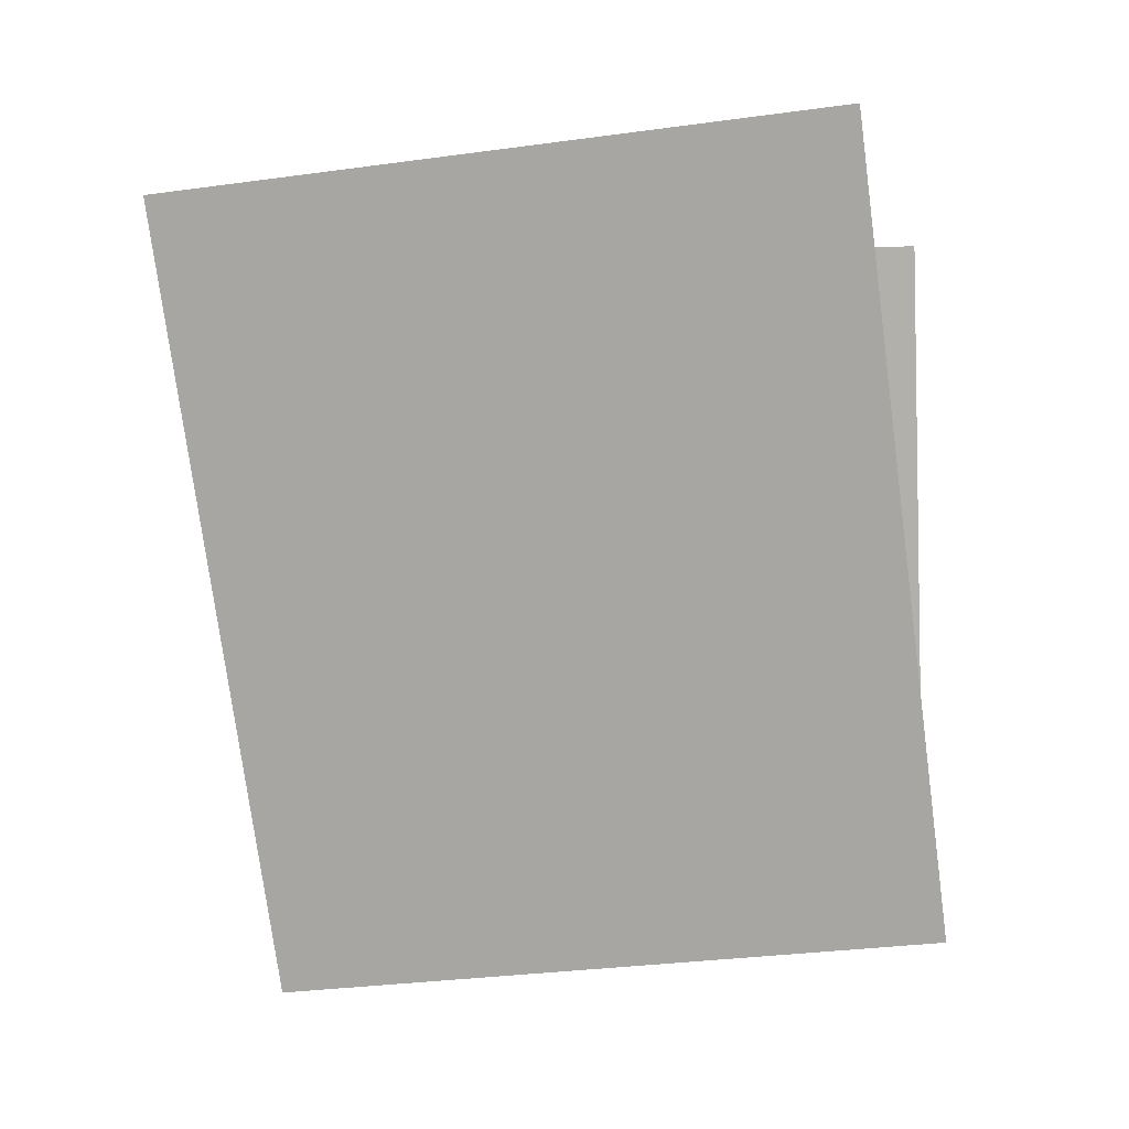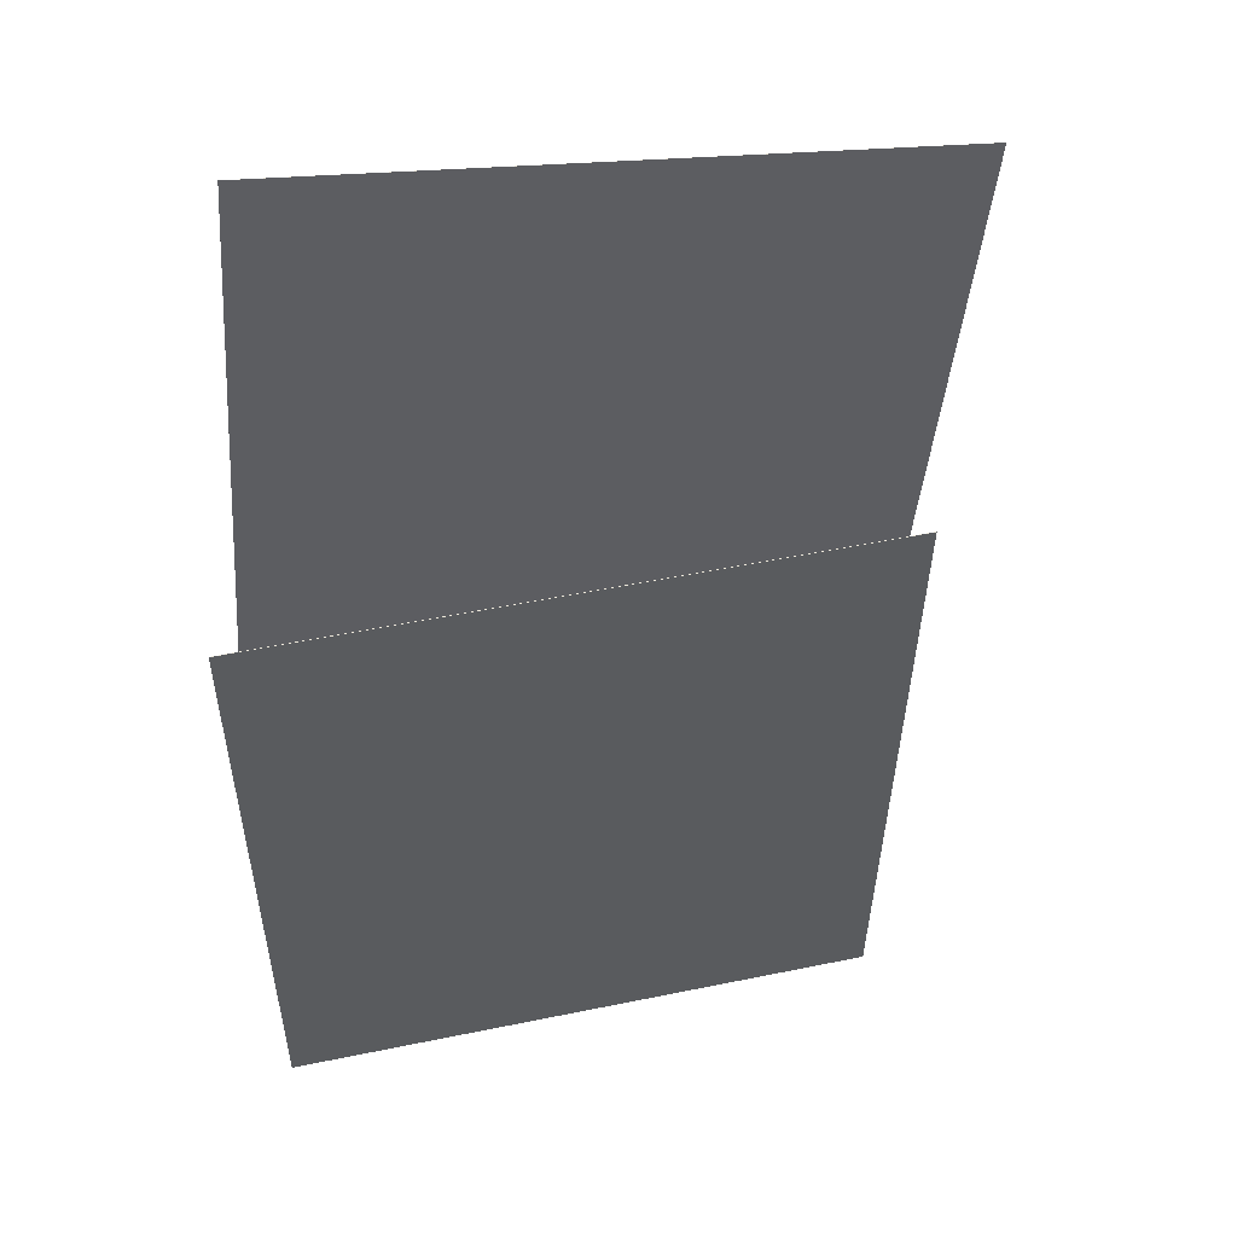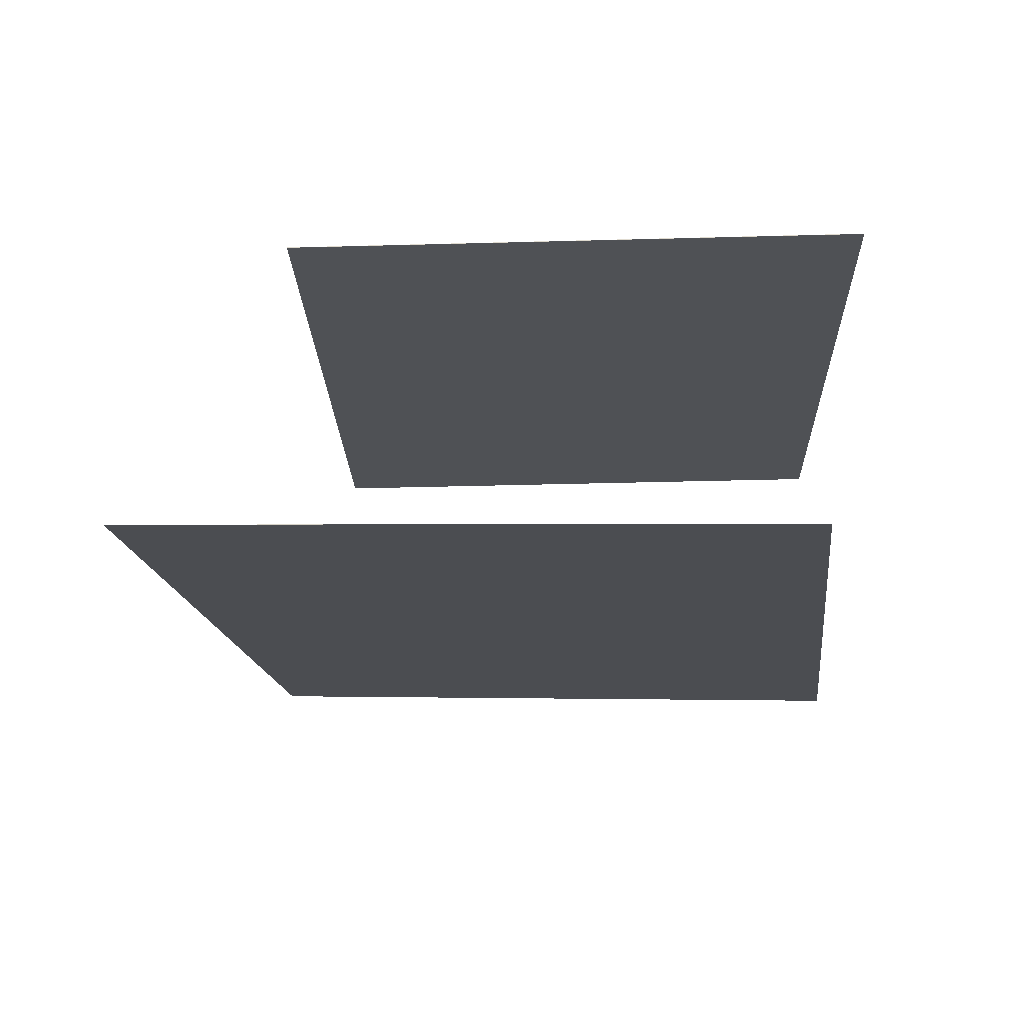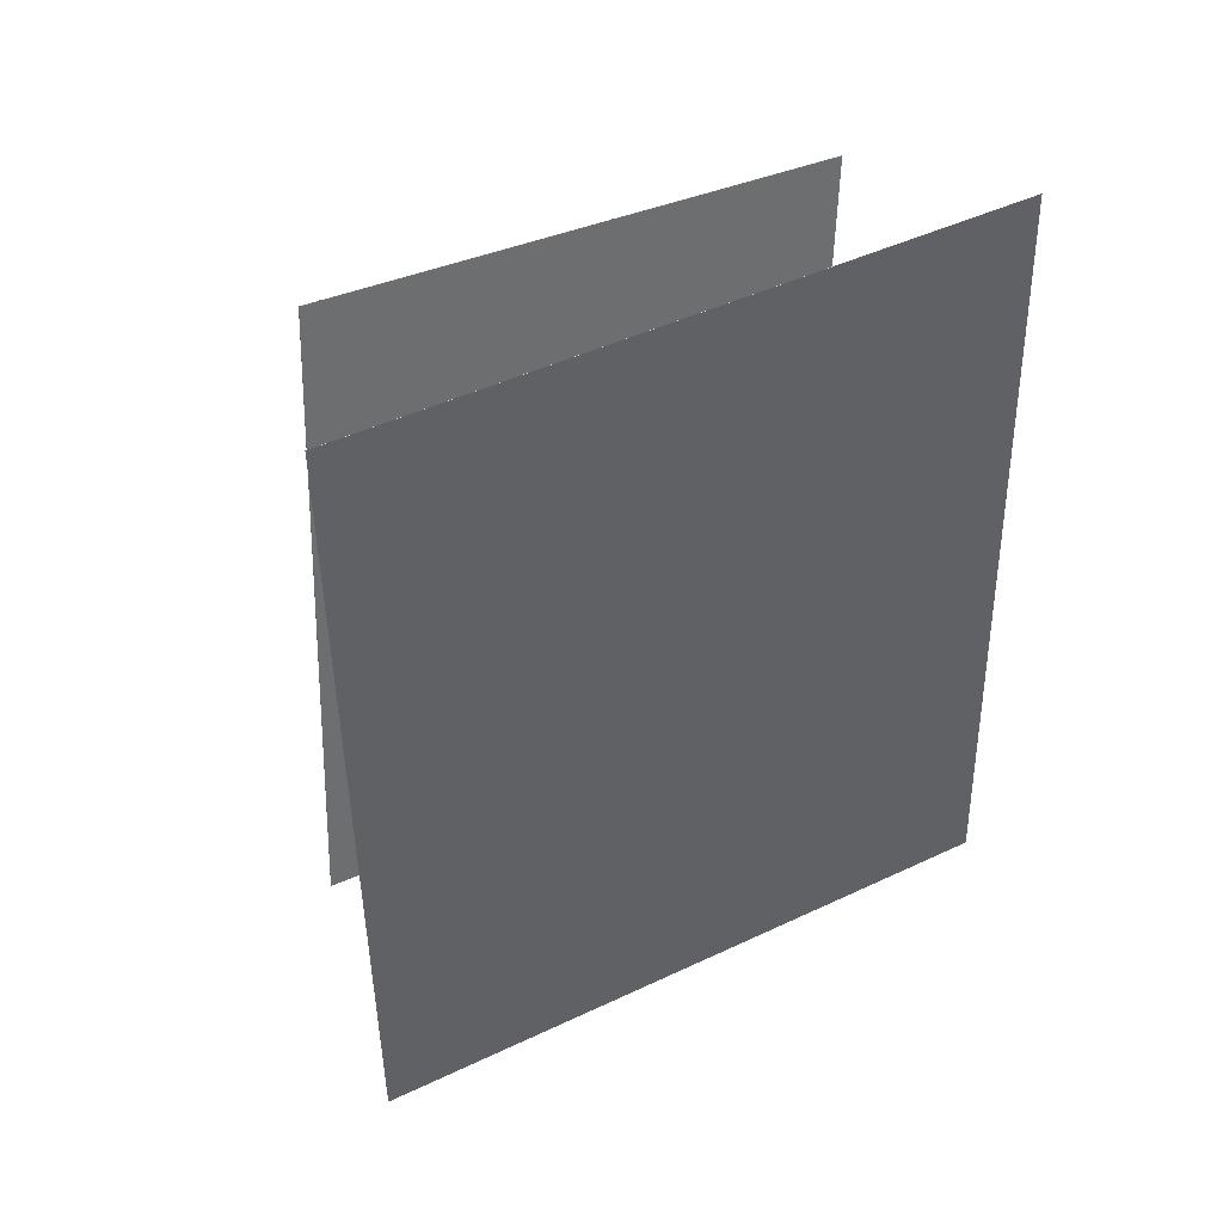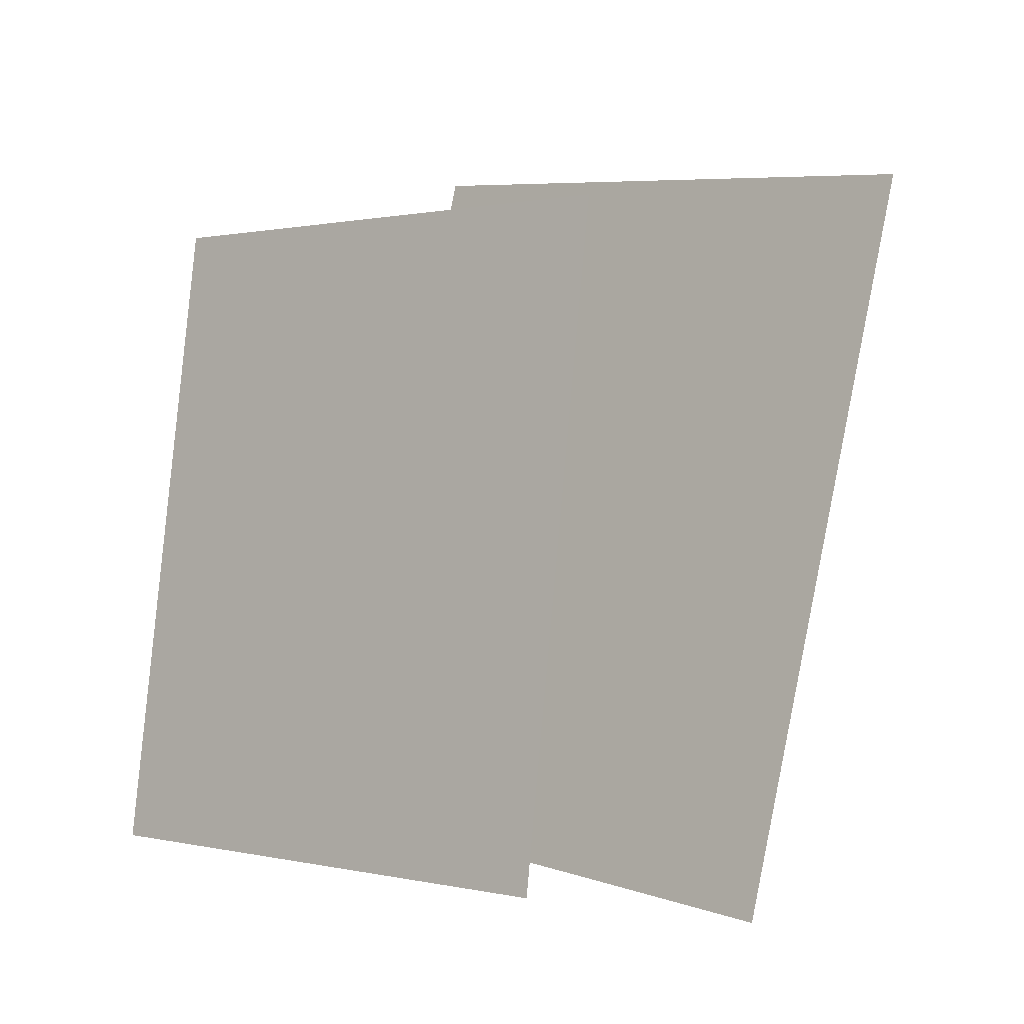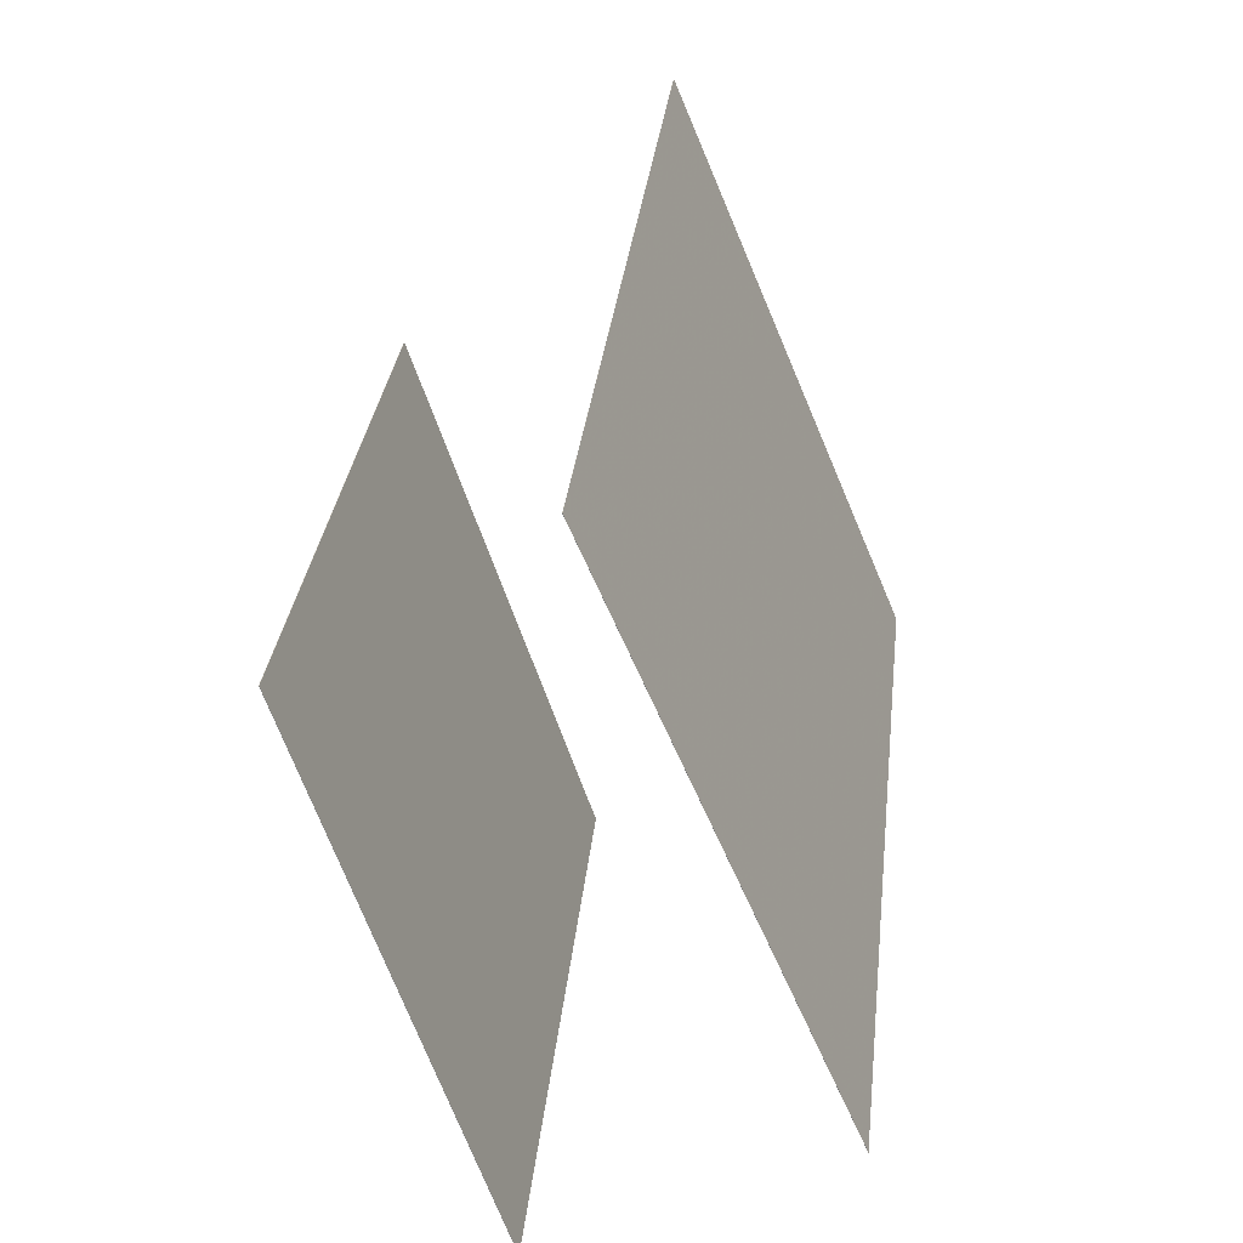
<metadata>
{"format":"obj","ext":"obj","renderer":"f3d","projection":"perspective","resolution":1024,"background":"white","views":[{"elev":4.7,"azim":-85.3,"up":"+Y"},{"elev":59.7,"azim":77.6,"up":"+Y"},{"elev":64.2,"azim":-90.4,"up":"+Y"},{"elev":31.6,"azim":-121.6,"up":"+Y"},{"elev":-2.2,"azim":130.1,"up":"+Y"},{"elev":-65.4,"azim":-161.1,"up":"+Y"}]}
</metadata>
<code>
v -0.09616 -0.4402 -0.3681
v -0.1388 -0.3588 0.3544
v -0.09626 -0.4402 -0.3681
v -0.1389 -0.3588 0.3544
v -0.2404 0.4235 -0.4739
v -0.2831 0.5049 0.2486
v -0.2405 0.4235 -0.4739
v -0.2832 0.5049 0.2486
f 1.0 7.0 5.0
f 1.0 3.0 7.0
f 1.0 4.0 3.0
f 1.0 2.0 4.0
f 3.0 8.0 7.0
f 3.0 4.0 8.0
f 5.0 7.0 8.0
f 5.0 8.0 6.0
f 1.0 5.0 6.0
f 1.0 6.0 2.0
f 2.0 6.0 8.0
f 2.0 8.0 4.0
v 0.2024 -0.3878 -0.284
v 0.2029 -0.3673 0.3533
v 0.125 0.3672 -0.3081
v 0.1255 0.3876 0.3291
v 0.2029 -0.3878 -0.284
v 0.2033 -0.3673 0.3533
v 0.1255 0.3672 -0.3081
v 0.1259 0.3877 0.3291
f 9.0 15.0 13.0
f 9.0 11.0 15.0
f 9.0 12.0 11.0
f 9.0 10.0 12.0
f 11.0 16.0 15.0
f 11.0 12.0 16.0
f 13.0 15.0 16.0
f 13.0 16.0 14.0
f 9.0 13.0 14.0
f 9.0 14.0 10.0
f 10.0 14.0 16.0
f 10.0 16.0 12.0

</code>
